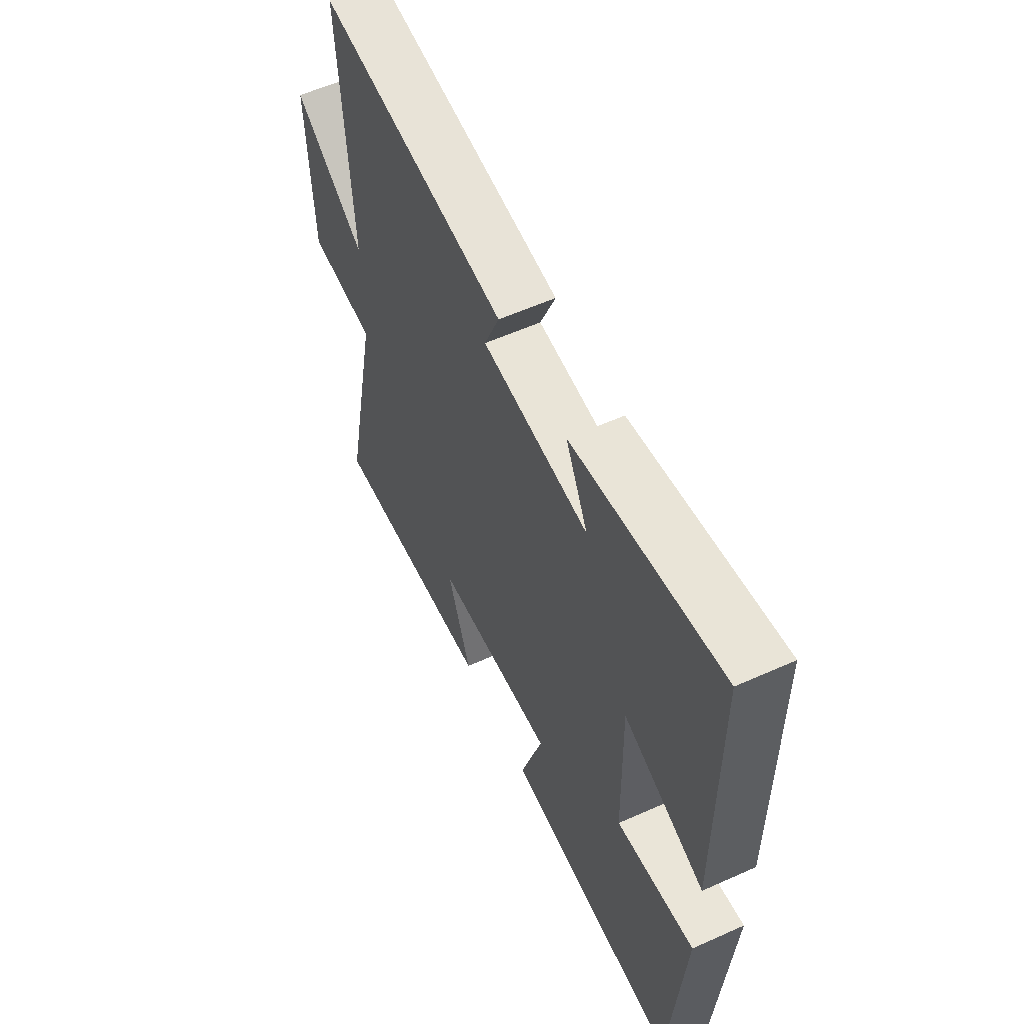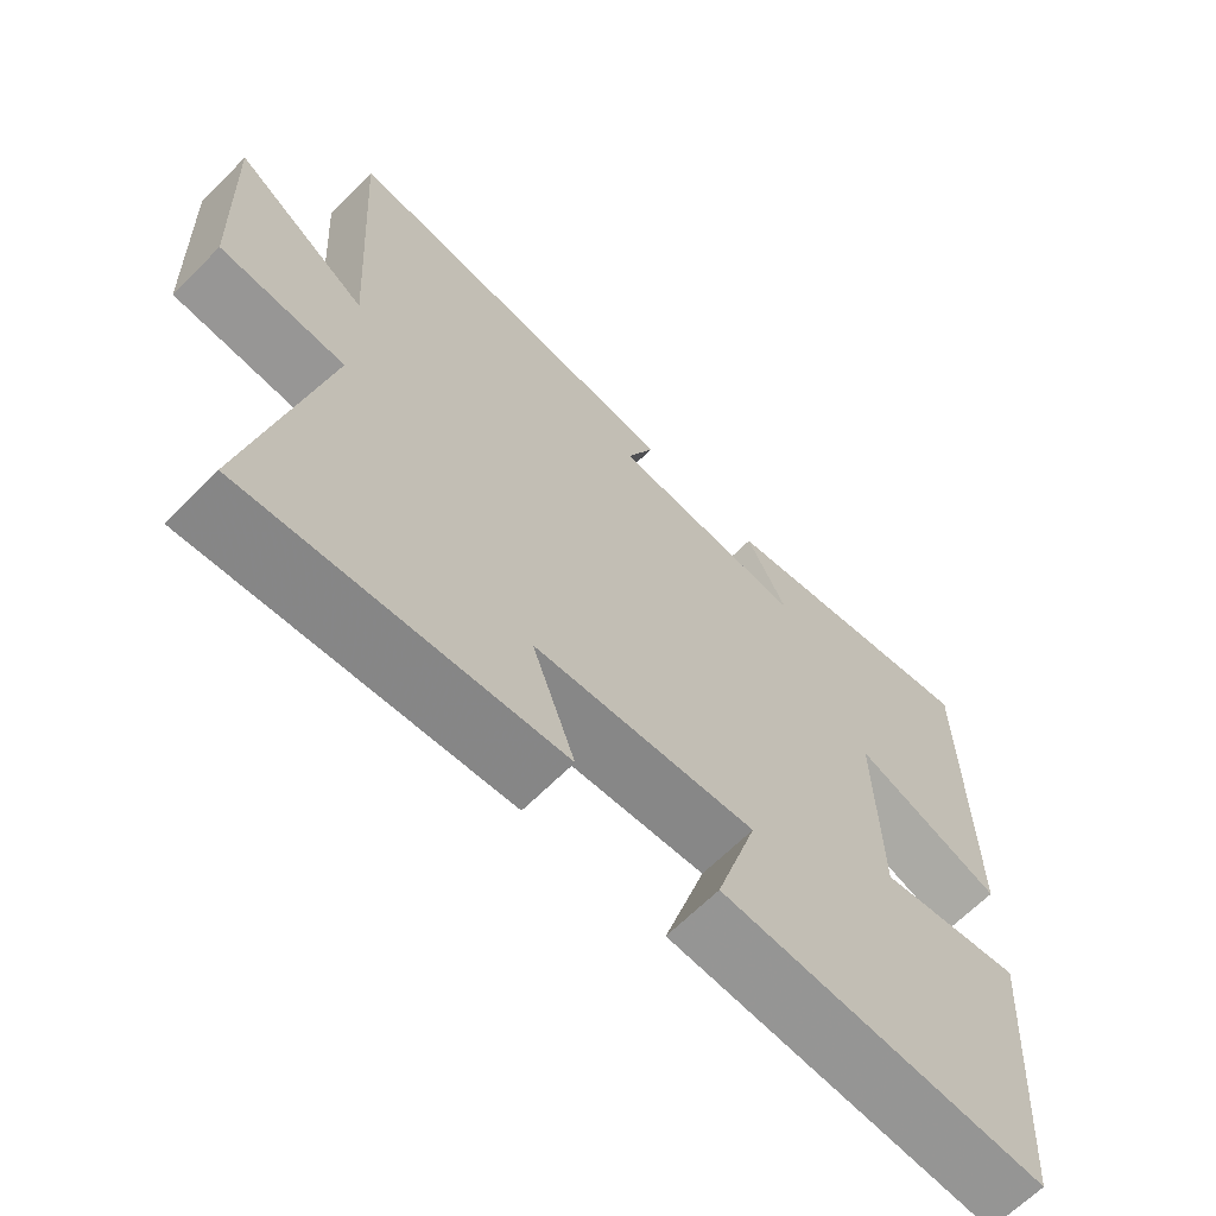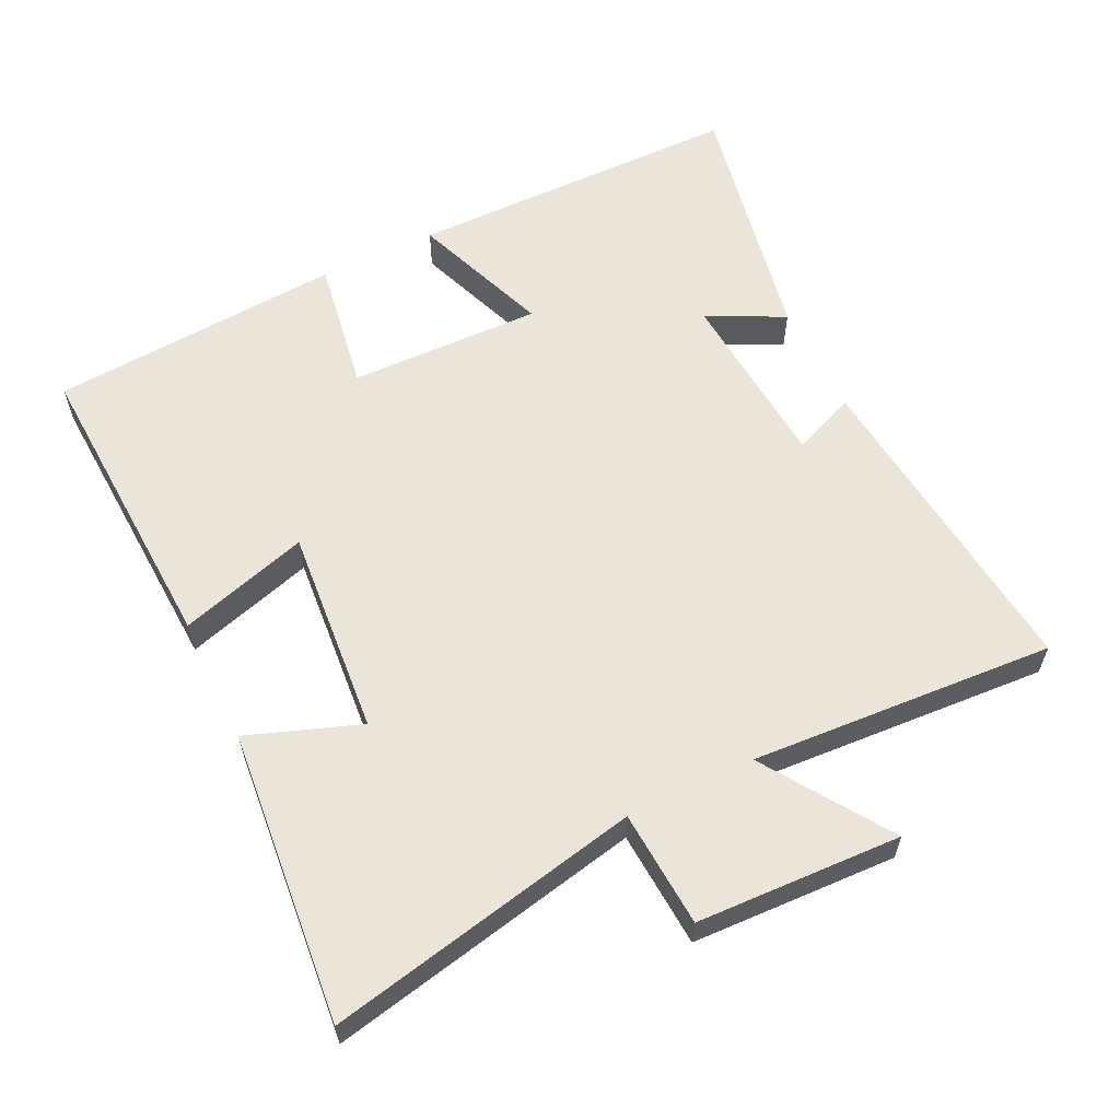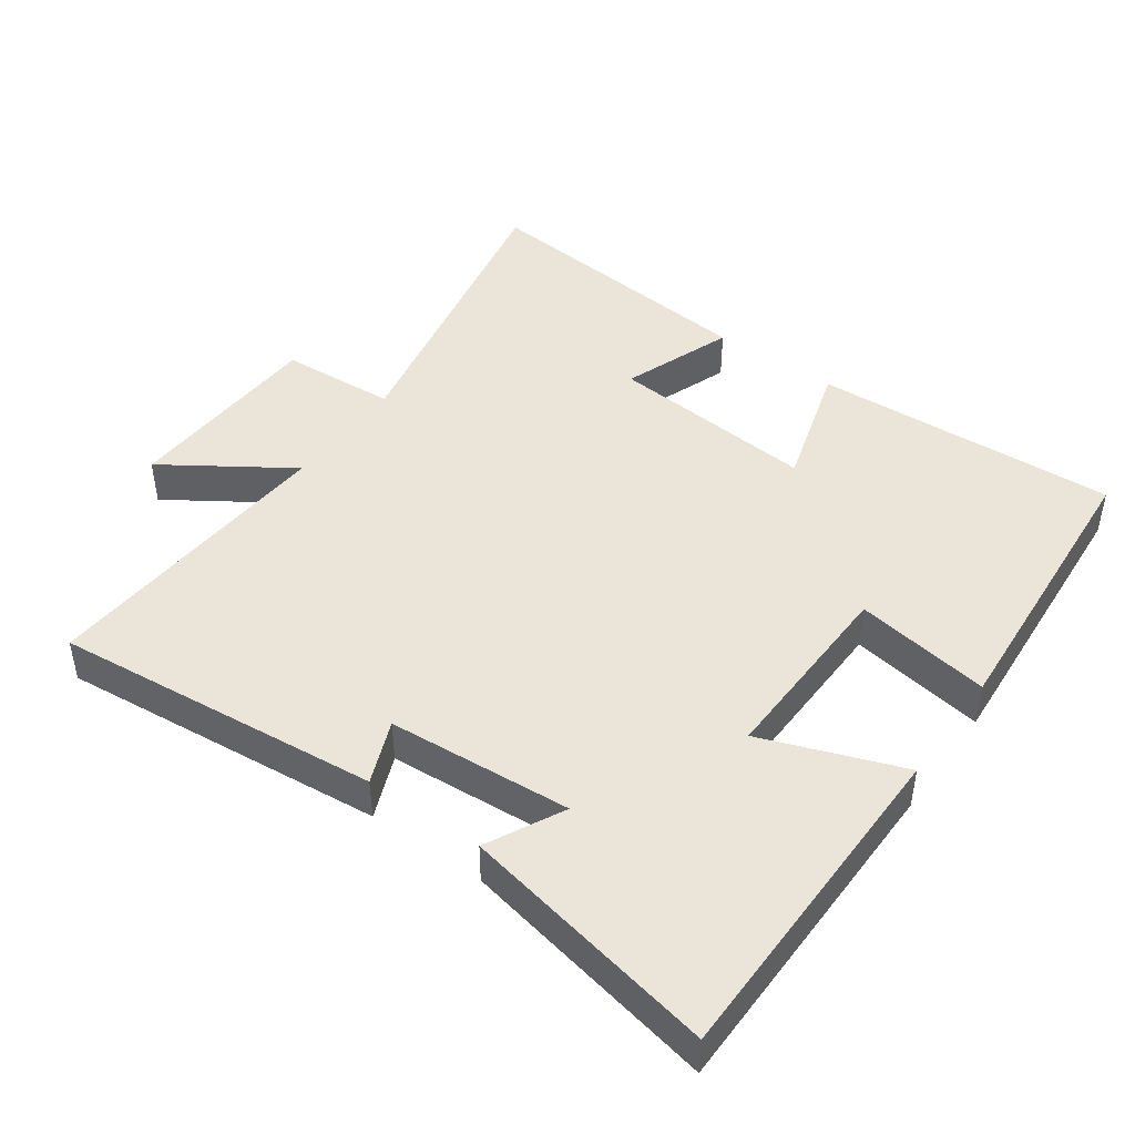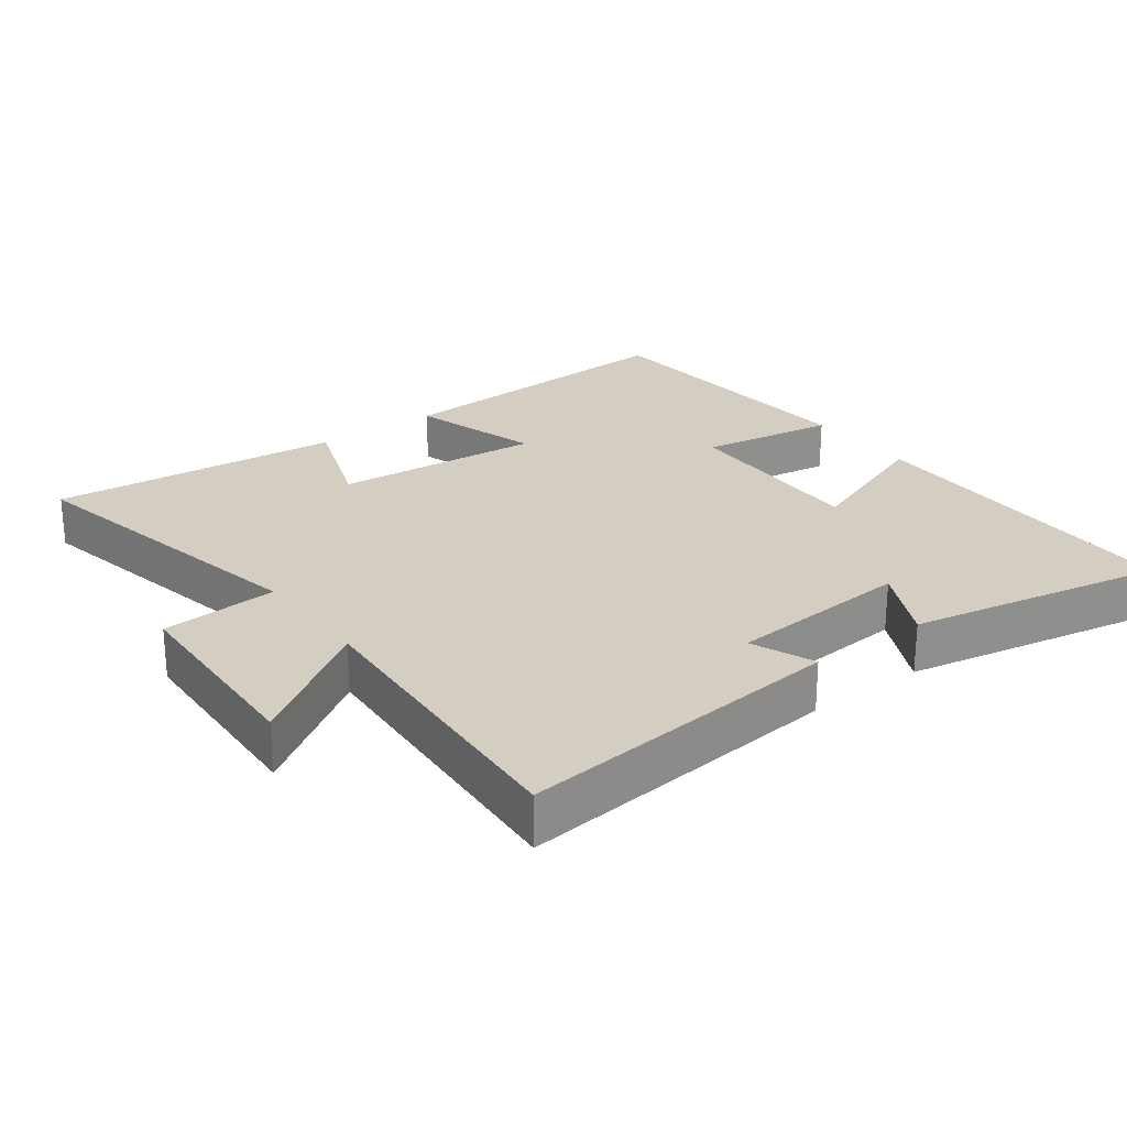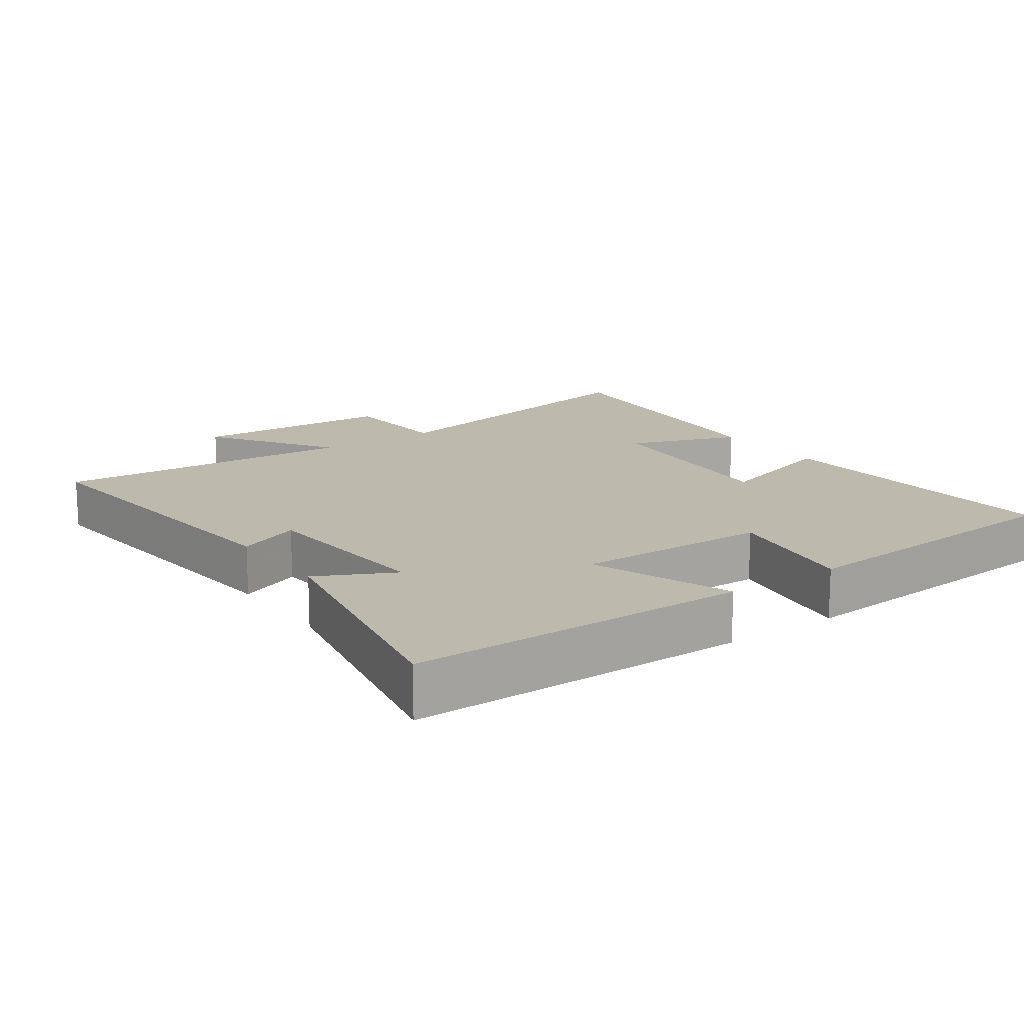
<metadata>
{"format":"obj","ext":"obj","renderer":"f3d","projection":"perspective","resolution":1024,"background":"white","views":[{"elev":58.0,"azim":65.1,"up":"+Z"},{"elev":-65.7,"azim":-44.9,"up":"+Z"},{"elev":59.3,"azim":-115.9,"up":"+Y"},{"elev":45.1,"azim":35.7,"up":"+Y"},{"elev":25.2,"azim":-36.6,"up":"+Y"},{"elev":15.3,"azim":54.8,"up":"+Y"}]}
</metadata>
<code>
v -0.528 0.07 0.548
v -0.051 0.07 0.5
v -0.089 0.07 0.408
v 0.179 0.07 0.388
v 0.123 0.07 0.5
v 0.497 0.07 0.573
v 0.5 0.07 0.081
v 0.296 0.07 0.157
v 0.302 0.07 -0.125
v 0.5 0.07 -0.093
v 0.468 0.07 -0.522
v 0.02 0.07 -0.5
v 0.077 0.07 -0.311
v -0.227 0.07 -0.337
v -0.168 0.07 -0.5
v -0.595 0.07 -0.54
v -0.5 0.07 -0.084
v -0.67 0.07 -0.073
v -0.682 0.07 0.225
v -0.5 0.07 0.104
v -0.528 0 0.548
v -0.051 0 0.5
v -0.089 0 0.408
v 0.179 0 0.388
v 0.123 0 0.5
v 0.497 0 0.573
v 0.5 0 0.081
v 0.296 0 0.157
v 0.302 0 -0.125
v 0.5 0 -0.093
v 0.468 0 -0.522
v 0.02 0 -0.5
v 0.077 0 -0.311
v -0.227 0 -0.337
v -0.168 0 -0.5
v -0.595 0 -0.54
v -0.5 0 -0.084
v -0.67 0 -0.073
v -0.682 0 0.225
v -0.5 0 0.104
f 17 18 19 20
f 14 15 16 17
f 13 14 17 20
f 10 11 12 13
f 9 10 13
f 8 9 13 20
f 5 6 7 8
f 4 5 8
f 3 4 8 20
f 1 2 3 20
f 40 39 38 37
f 37 36 35 34
f 40 37 34 33
f 33 32 31 30
f 33 30 29
f 40 33 29 28
f 28 27 26 25
f 28 25 24
f 40 28 24 23
f 40 23 22 21
f 1 21 22 2
f 2 22 23 3
f 3 23 24 4
f 4 24 25 5
f 5 25 26 6
f 6 26 27 7
f 7 27 28 8
f 8 28 29 9
f 9 29 30 10
f 10 30 31 11
f 11 31 32 12
f 12 32 33 13
f 13 33 34 14
f 14 34 35 15
f 15 35 36 16
f 16 36 37 17
f 17 37 38 18
f 18 38 39 19
f 19 39 40 20
f 20 40 21 1

</code>
